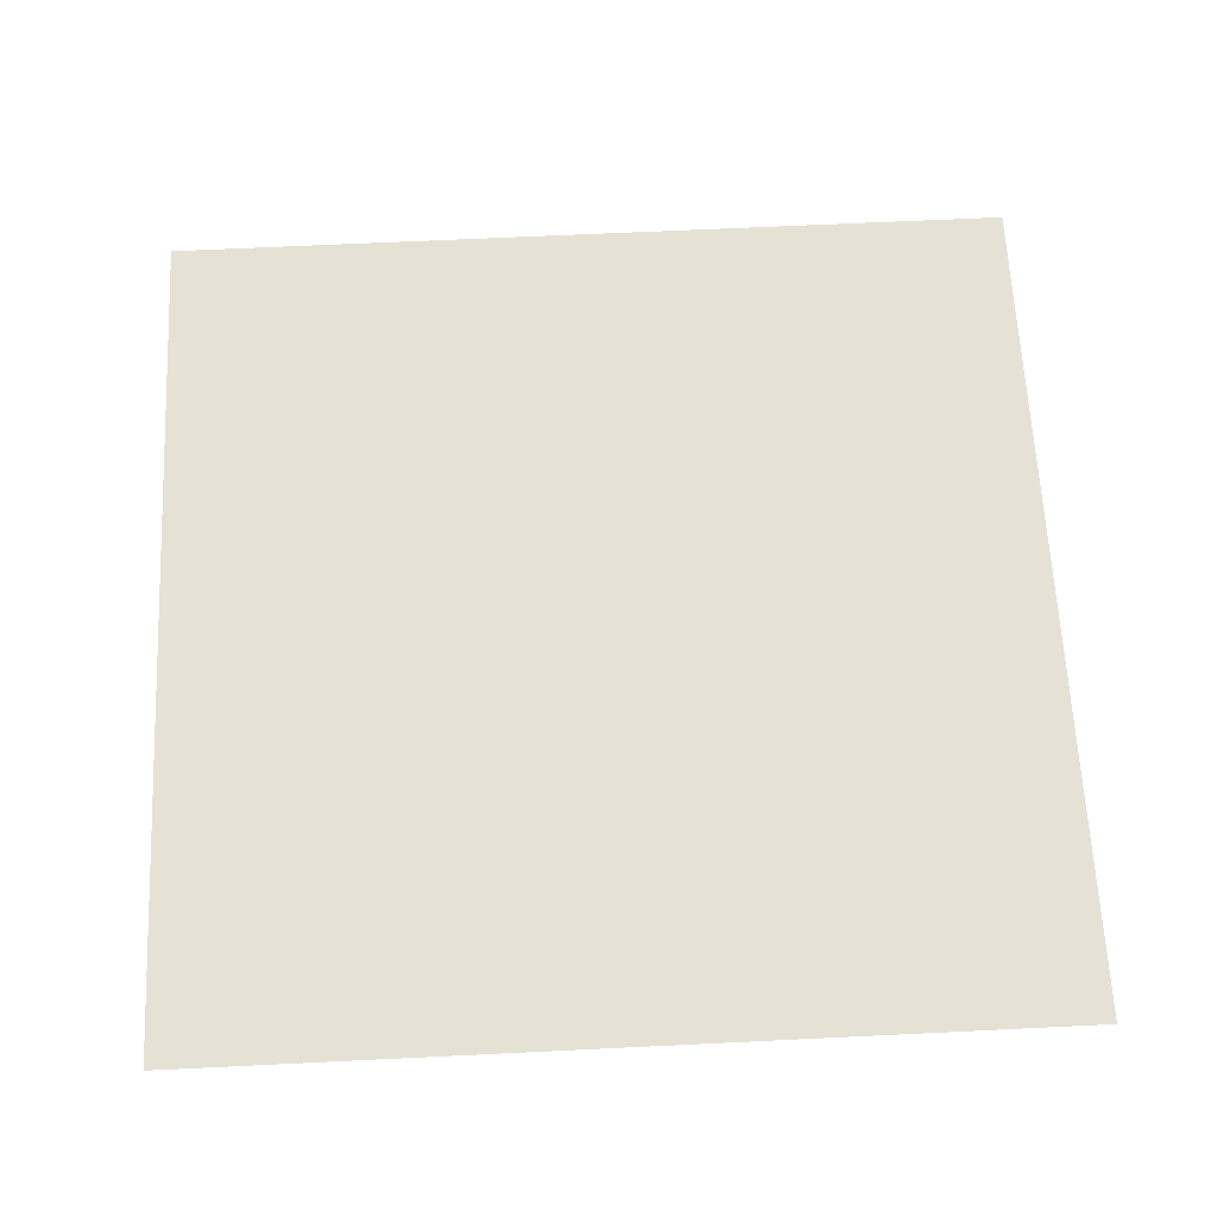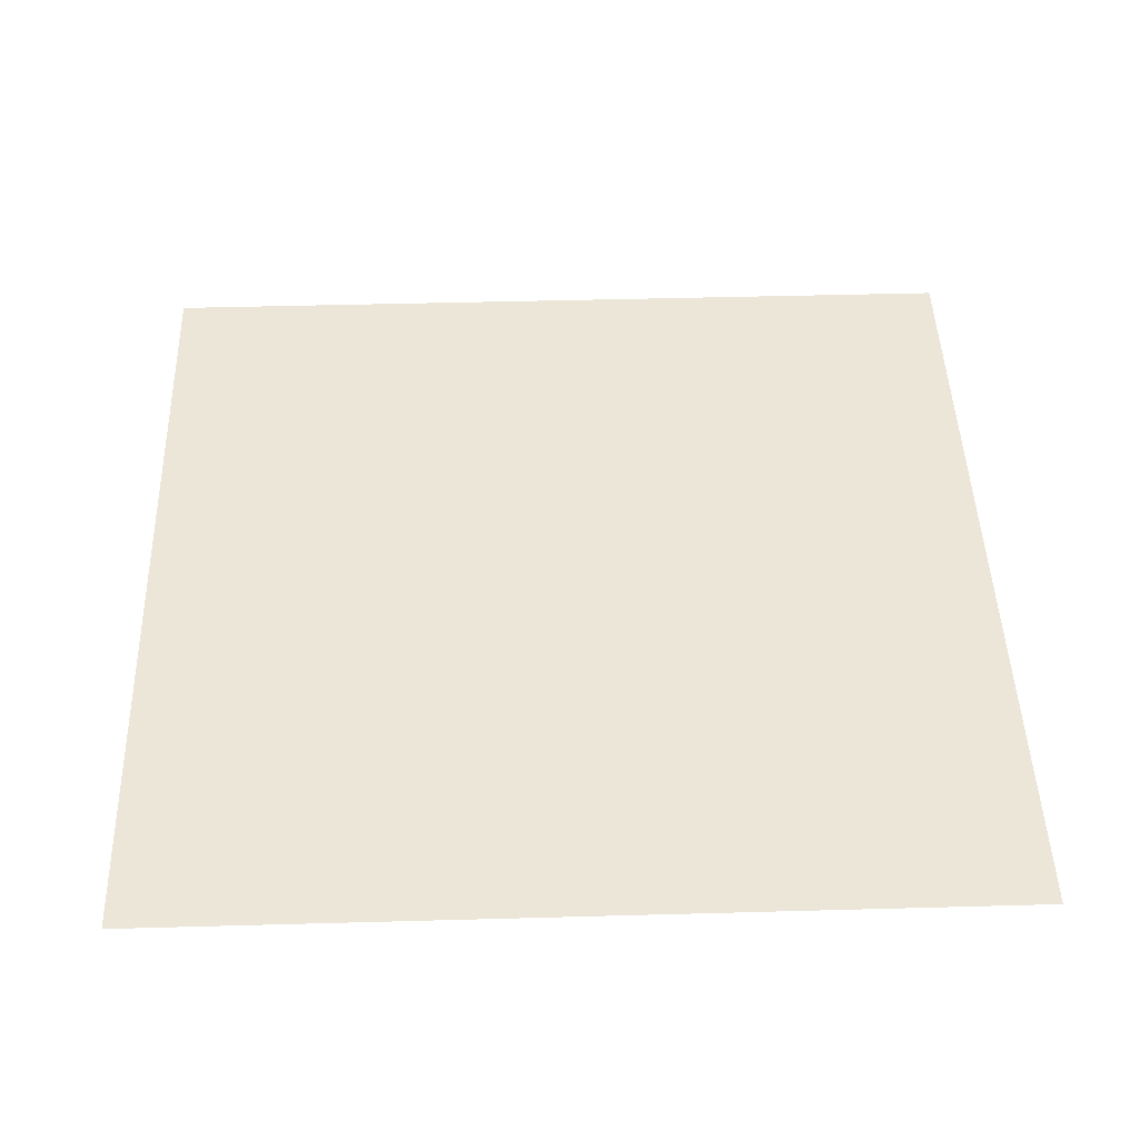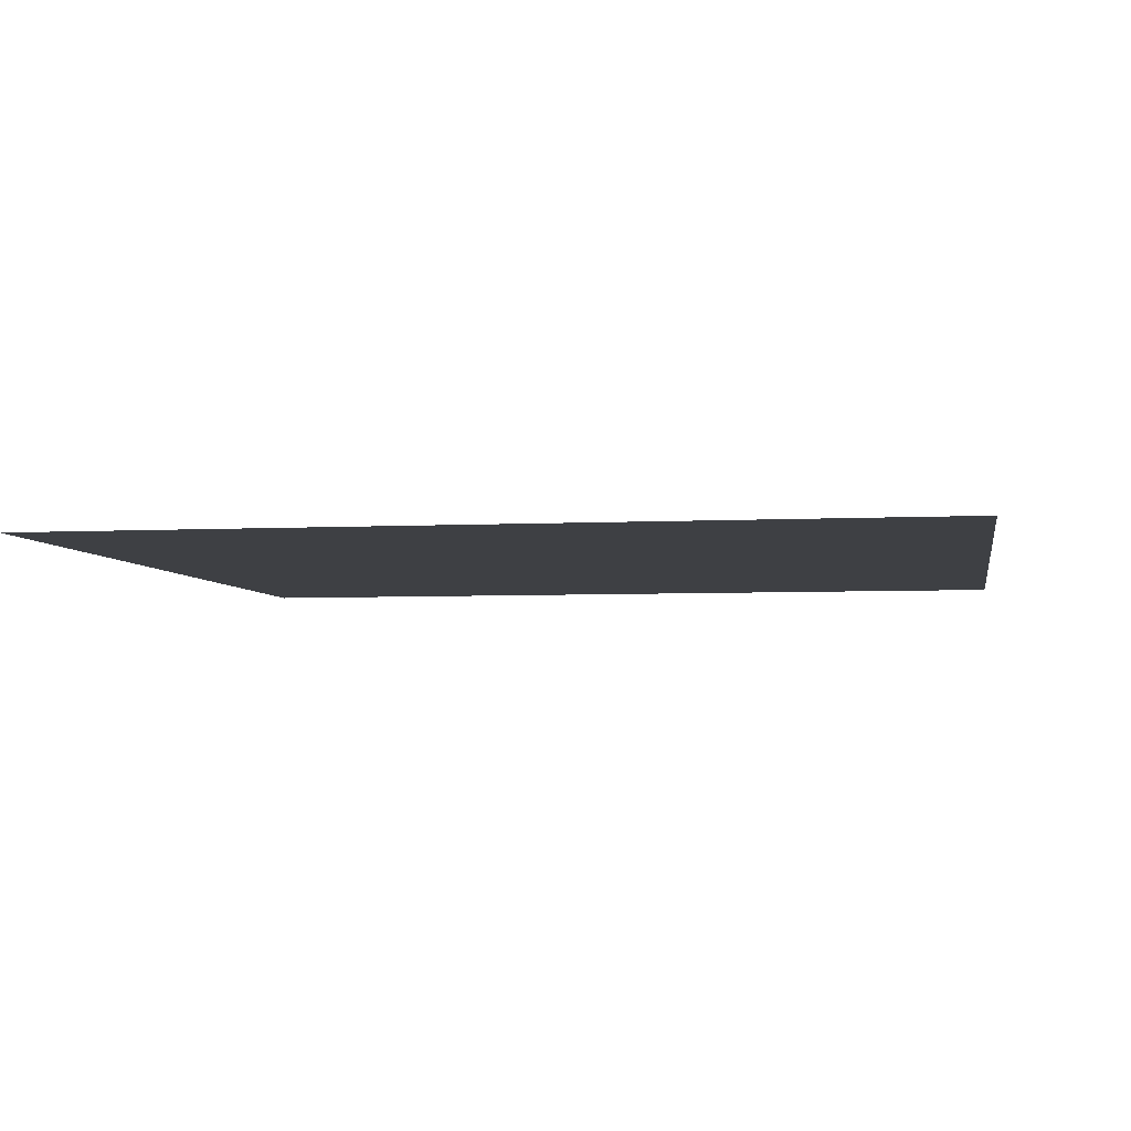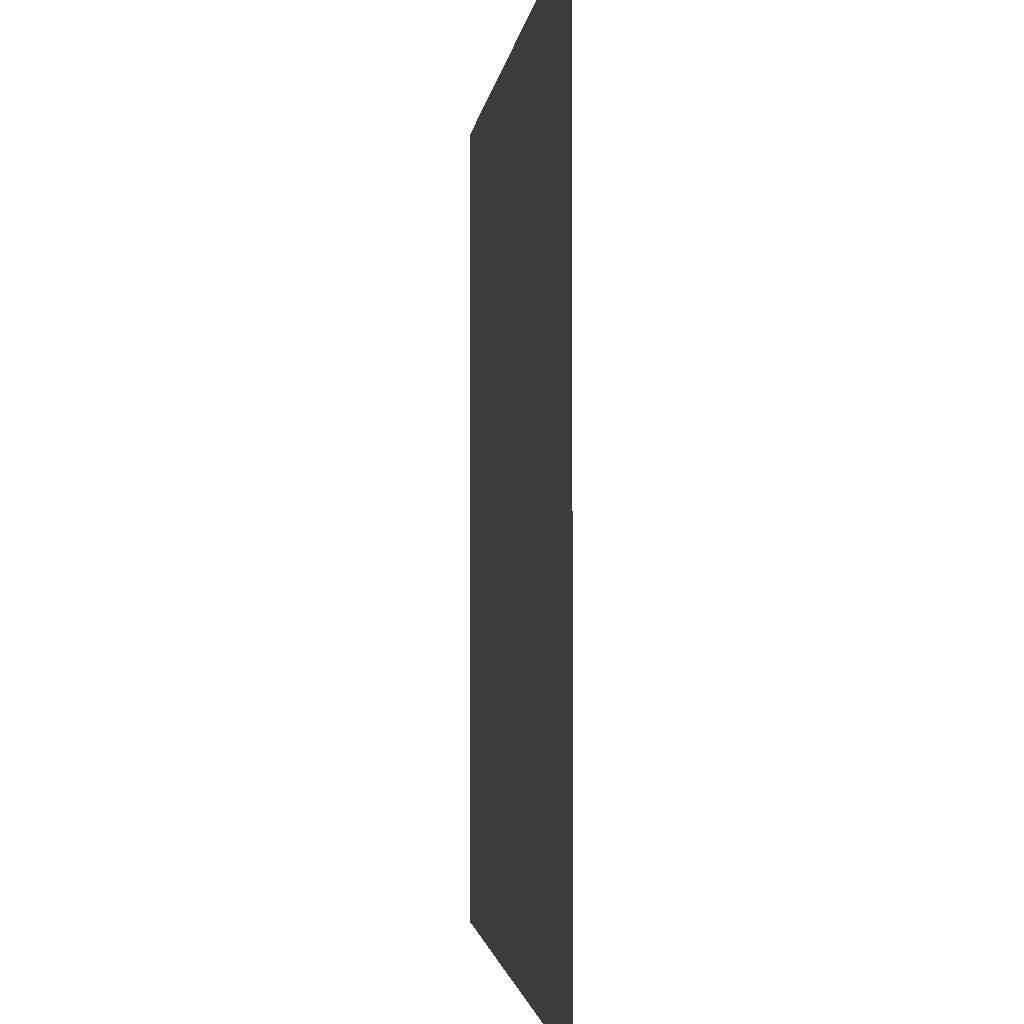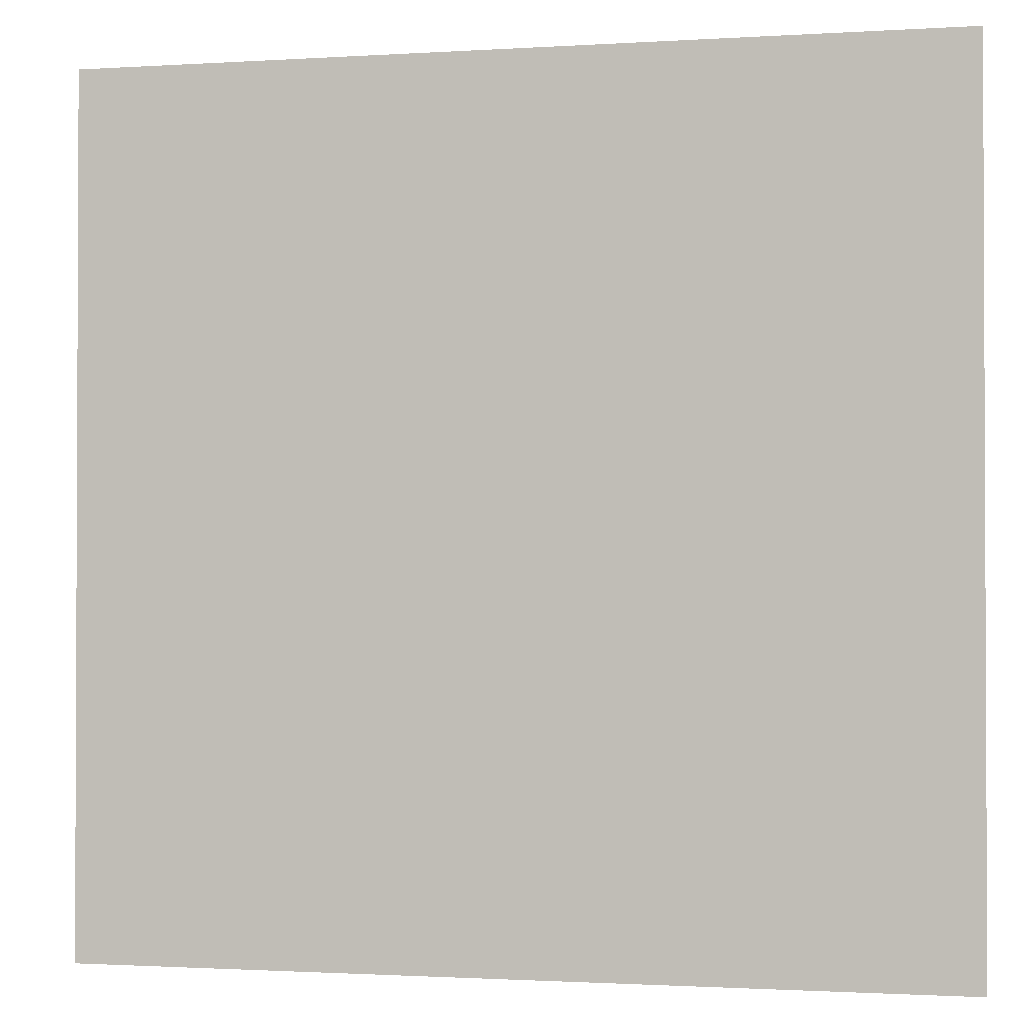
<metadata>
{"format":"obj","ext":"obj","renderer":"f3d","projection":"perspective","resolution":1024,"background":"white","views":[{"elev":64.3,"azim":-92.8,"up":"+Z"},{"elev":46.2,"azim":-1.8,"up":"+Z"},{"elev":-4.7,"azim":-80.3,"up":"+Z"},{"elev":-2.0,"azim":-96.1,"up":"+Y"},{"elev":-1.4,"azim":13.2,"up":"+Y"}]}
</metadata>
<code>
v -4.48 -0.64 0
v -4.8 -0.64 0
v -4.8 -0.32 0
v -4.48 -0.32 0
v 0 -0.64 0
v -0.32 -0.64 0
v -0.32 -0.32 0
v 0 -0.32 0
v -4.48 -0.96 0
v -4.8 -0.96 0
v 0 -0.96 0
v -0.32 -0.96 0
v -4.48 -1.28 0
v -4.8 -1.28 0
v 0 -1.28 0
v -0.32 -1.28 0
v -4.48 -1.6 0
v -4.8 -1.6 0
v 0 -1.6 0
v -0.32 -1.6 0
v -4.48 -1.92 0
v -4.8 -1.92 0
v 0 -1.92 0
v -0.32 -1.92 0
v -4.48 -2.24 0
v -4.8 -2.24 0
v 0 -2.24 0
v -0.32 -2.24 0
v -4.48 -2.56 0
v -4.8 -2.56 0
v 0 -2.56 0
v -0.32 -2.56 0
v -4.48 -2.88 0
v -4.8 -2.88 0
v 0 -2.88 0
v -0.32 -2.88 0
v -4.48 -3.2 0
v -4.8 -3.2 0
v 0 -3.2 0
v -0.32 -3.2 0
v -4.48 -3.52 0
v -4.8 -3.52 0
v 0 -3.52 0
v -0.32 -3.52 0
v -4.48 -3.84 0
v -4.8 -3.84 0
v 0 -3.84 0
v -0.32 -3.84 0
v -4.48 -4.16 0
v -4.8 -4.16 0
v 0 -4.16 0
v -0.32 -4.16 0
v -4.48 -4.48 0
v -4.8 -4.48 0
v 0 -4.48 0
v -0.32 -4.48 0
v -4.48 -4.8 0
v -4.8 -4.8 0
v -4.16 -4.8 0
v -4.16 -4.48 0
v -3.84 -4.8 0
v -3.84 -4.48 0
v -3.52 -4.8 0
v -3.52 -4.48 0
v -3.2 -4.8 0
v -3.2 -4.48 0
v -2.88 -4.8 0
v -2.88 -4.48 0
v -1.6 -4.8 0
v -1.92 -4.8 0
v -1.92 -4.48 0
v -1.6 -4.48 0
v -1.28 -4.8 0
v -1.28 -4.48 0
v -0.96 -4.8 0
v -0.96 -4.48 0
v -0.64 -4.8 0
v -0.64 -4.48 0
v -0.32 -4.8 0
v 0 -4.8 0
v -4.16 -0.64 0
v -4.16 -0.32 0
v -3.84 -0.64 0
v -3.84 -0.32 0
v -3.52 -0.64 0
v -3.52 -0.32 0
v -3.2 -0.64 0
v -3.2 -0.32 0
v -2.88 -0.64 0
v -2.88 -0.32 0
v -2.56 -0.64 0
v -2.56 -0.32 0
v -2.24 -0.64 0
v -2.24 -0.32 0
v -1.92 -0.64 0
v -1.92 -0.32 0
v -1.6 -0.64 0
v -1.6 -0.32 0
v -1.28 -0.64 0
v -1.28 -0.32 0
v -0.96 -0.64 0
v -0.96 -0.32 0
v -0.64 -0.64 0
v -0.64 -0.32 0
v -4.16 -0.96 0
v -3.84 -0.96 0
v -3.52 -0.96 0
v -3.2 -0.96 0
v -2.88 -0.96 0
v -2.56 -0.96 0
v -2.24 -0.96 0
v -1.92 -0.96 0
v -1.6 -0.96 0
v -1.28 -0.96 0
v -0.96 -0.96 0
v -0.64 -0.96 0
v -4.16 -1.28 0
v -3.84 -1.28 0
v -3.52 -1.28 0
v -3.2 -1.28 0
v -2.88 -1.28 0
v -2.56 -1.28 0
v -2.24 -1.28 0
v -1.92 -1.28 0
v -1.6 -1.28 0
v -1.28 -1.28 0
v -0.96 -1.28 0
v -0.64 -1.28 0
v -4.16 -1.6 0
v -3.84 -1.6 0
v -3.52 -1.6 0
v -3.2 -1.6 0
v -2.88 -1.6 0
v -2.56 -1.6 0
v -2.24 -1.6 0
v -1.92 -1.6 0
v -1.6 -1.6 0
v -1.28 -1.6 0
v -0.96 -1.6 0
v -0.64 -1.6 0
v -4.16 -1.92 0
v -3.84 -1.92 0
v -3.52 -1.92 0
v -3.2 -1.92 0
v -2.88 -1.92 0
v -2.56 -1.92 0
v -2.24 -1.92 0
v -1.92 -1.92 0
v -1.6 -1.92 0
v -1.28 -1.92 0
v -0.96 -1.92 0
v -0.64 -1.92 0
v -4.16 -2.24 0
v -3.84 -2.24 0
v -3.52 -2.24 0
v -3.2 -2.24 0
v -2.88 -2.24 0
v -2.56 -2.24 0
v -2.24 -2.24 0
v -1.92 -2.24 0
v -1.6 -2.24 0
v -1.28 -2.24 0
v -0.96 -2.24 0
v -0.64 -2.24 0
v -4.16 -2.56 0
v -3.84 -2.56 0
v -3.52 -2.56 0
v -3.2 -2.56 0
v -2.88 -2.56 0
v -2.56 -2.56 0
v -2.24 -2.56 0
v -1.92 -2.56 0
v -1.6 -2.56 0
v -1.28 -2.56 0
v -0.96 -2.56 0
v -0.64 -2.56 0
v -4.16 -2.88 0
v -3.84 -2.88 0
v -3.52 -2.88 0
v -3.2 -2.88 0
v -2.88 -2.88 0
v -2.56 -2.88 0
v -2.24 -2.88 0
v -1.92 -2.88 0
v -1.6 -2.88 0
v -1.28 -2.88 0
v -0.96 -2.88 0
v -0.64 -2.88 0
v -4.16 -3.2 0
v -3.84 -3.2 0
v -3.52 -3.2 0
v -3.2 -3.2 0
v -2.88 -3.2 0
v -2.56 -3.2 0
v -2.24 -3.2 0
v -1.92 -3.2 0
v -1.6 -3.2 0
v -1.28 -3.2 0
v -0.96 -3.2 0
v -0.64 -3.2 0
v -4.16 -3.52 0
v -3.84 -3.52 0
v -3.52 -3.52 0
v -3.2 -3.52 0
v -2.88 -3.52 0
v -2.56 -3.52 0
v -2.24 -3.52 0
v -1.92 -3.52 0
v -1.6 -3.52 0
v -1.28 -3.52 0
v -0.96 -3.52 0
v -0.64 -3.52 0
v -4.16 -3.84 0
v -3.84 -3.84 0
v -3.52 -3.84 0
v -3.2 -3.84 0
v -2.88 -3.84 0
v -2.56 -3.84 0
v -2.24 -3.84 0
v -1.92 -3.84 0
v -1.6 -3.84 0
v -1.28 -3.84 0
v -0.96 -3.84 0
v -0.64 -3.84 0
v -4.16 -4.16 0
v -3.84 -4.16 0
v -3.52 -4.16 0
v -3.2 -4.16 0
v -2.88 -4.16 0
v -2.56 -4.16 0
v -2.24 -4.16 0
v -1.92 -4.16 0
v -1.6 -4.16 0
v -1.28 -4.16 0
v -0.96 -4.16 0
v -0.64 -4.16 0
v -2.56 -4.48 0
v -2.24 -4.48 0
v -2.56 -4.8 0
v -2.24 -4.8 0
v -4.8 0 0
v -4.48 0 0
v -4.16 0 0
v -3.84 0 0
v -3.52 0 0
v -3.2 0 0
v -2.88 0 0
v -2.56 0 0
v -2.24 0 0
v -1.92 0 0
v -1.6 0 0
v -1.28 0 0
v -0.96 0 0
v -0.64 0 0
v -0.32 0 0
v 0 0 0
g mesh_0001
f 1 2 3 4
f 5 6 7 8
f 9 10 2 1
f 11 12 6 5
f 13 14 10 9
f 15 16 12 11
f 17 18 14 13
f 19 20 16 15
f 21 22 18 17
f 23 24 20 19
f 25 26 22 21
f 27 28 24 23
f 29 30 26 25
f 31 32 28 27
f 33 34 30 29
f 35 36 32 31
f 37 38 34 33
f 39 40 36 35
f 41 42 38 37
f 43 44 40 39
f 45 46 42 41
f 47 48 44 43
f 49 50 46 45
f 51 52 48 47
f 53 54 50 49
f 55 56 52 51
f 57 58 54 53
f 59 57 53 60
f 61 59 60 62
f 63 61 62 64
f 65 63 64 66
f 67 65 66 68
f 69 70 71 72
f 73 69 72 74
f 75 73 74 76
f 77 75 76 78
f 79 77 78 56
f 80 79 56 55
g mesh_0002
f 81 1 4 82
f 83 81 82 84
f 85 83 84 86
f 87 85 86 88
f 89 87 88 90
f 91 89 90 92
f 93 91 92 94
f 95 93 94 96
f 97 95 96 98
f 99 97 98 100
f 101 99 100 102
f 103 101 102 104
f 6 103 104 7
f 105 9 1 81
f 106 105 81 83
f 107 106 83 85
f 108 107 85 87
f 109 108 87 89
f 110 109 89 91
f 111 110 91 93
f 112 111 93 95
f 113 112 95 97
f 114 113 97 99
f 115 114 99 101
f 116 115 101 103
f 12 116 103 6
f 117 13 9 105
f 118 117 105 106
f 119 118 106 107
f 120 119 107 108
f 121 120 108 109
f 122 121 109 110
f 123 122 110 111
f 124 123 111 112
f 125 124 112 113
f 126 125 113 114
f 127 126 114 115
f 128 127 115 116
f 16 128 116 12
f 129 17 13 117
f 130 129 117 118
f 131 130 118 119
f 132 131 119 120
f 133 132 120 121
f 134 133 121 122
f 135 134 122 123
f 136 135 123 124
f 137 136 124 125
f 138 137 125 126
f 139 138 126 127
f 140 139 127 128
f 20 140 128 16
f 141 21 17 129
f 142 141 129 130
f 143 142 130 131
f 144 143 131 132
f 145 144 132 133
f 146 145 133 134
f 147 146 134 135
f 148 147 135 136
f 149 148 136 137
f 150 149 137 138
f 151 150 138 139
f 152 151 139 140
f 24 152 140 20
f 153 25 21 141
f 154 153 141 142
f 155 154 142 143
f 156 155 143 144
f 157 156 144 145
f 158 157 145 146
f 159 158 146 147
f 160 159 147 148
f 161 160 148 149
f 162 161 149 150
f 163 162 150 151
f 164 163 151 152
f 28 164 152 24
f 165 29 25 153
f 166 165 153 154
f 167 166 154 155
f 168 167 155 156
f 169 168 156 157
f 170 169 157 158
f 171 170 158 159
f 172 171 159 160
f 173 172 160 161
f 174 173 161 162
f 175 174 162 163
f 176 175 163 164
f 32 176 164 28
f 177 33 29 165
f 178 177 165 166
f 179 178 166 167
f 180 179 167 168
f 181 180 168 169
f 182 181 169 170
f 183 182 170 171
f 184 183 171 172
f 185 184 172 173
f 186 185 173 174
f 187 186 174 175
f 188 187 175 176
f 36 188 176 32
f 189 37 33 177
f 190 189 177 178
f 191 190 178 179
f 192 191 179 180
f 193 192 180 181
f 194 193 181 182
f 195 194 182 183
f 196 195 183 184
f 197 196 184 185
f 198 197 185 186
f 199 198 186 187
f 200 199 187 188
f 40 200 188 36
f 201 41 37 189
f 202 201 189 190
f 203 202 190 191
f 204 203 191 192
f 205 204 192 193
f 206 205 193 194
f 207 206 194 195
f 208 207 195 196
f 209 208 196 197
f 210 209 197 198
f 211 210 198 199
f 212 211 199 200
f 44 212 200 40
f 213 45 41 201
f 214 213 201 202
f 215 214 202 203
f 216 215 203 204
f 217 216 204 205
f 218 217 205 206
f 219 218 206 207
f 220 219 207 208
f 221 220 208 209
f 222 221 209 210
f 223 222 210 211
f 224 223 211 212
f 48 224 212 44
f 225 49 45 213
f 226 225 213 214
f 227 226 214 215
f 228 227 215 216
f 229 228 216 217
f 230 229 217 218
f 231 230 218 219
f 232 231 219 220
f 233 232 220 221
f 234 233 221 222
f 235 234 222 223
f 236 235 223 224
f 52 236 224 48
f 60 53 49 225
f 62 60 225 226
f 64 62 226 227
f 66 64 227 228
f 68 66 228 229
f 237 68 229 230
f 238 237 230 231
f 71 238 231 232
f 72 71 232 233
f 74 72 233 234
f 76 74 234 235
f 78 76 235 236
f 56 78 236 52
f 239 67 68 237
f 240 239 237 238
f 70 240 238 71
g mesh_0003
f 4 3 241 242
f 82 4 242 243
f 84 82 243 244
f 86 84 244 245
f 88 86 245 246
f 90 88 246 247
f 92 90 247 248
f 94 92 248 249
f 96 94 249 250
f 98 96 250 251
f 100 98 251 252
f 102 100 252 253
f 104 102 253 254
f 7 104 254 255
f 8 7 255 256
f 1 2 3 4
f 97 95 96 98
f 5 6 7 8
f 9 10 2 1
f 113 112 95 97
f 11 12 6 5
f 13 14 10 9
f 125 124 112 113
f 15 16 12 11
f 17 18 14 13
f 137 136 124 125
f 19 20 16 15
f 21 22 18 17
f 149 148 136 137
f 23 24 20 19
f 25 26 22 21
f 161 160 148 149
f 27 28 24 23
f 29 30 26 25
f 173 172 160 161
f 174 173 161 162
f 32 176 164 28
f 31 32 28 27
f 33 34 30 29
f 35 36 32 31
f 37 38 34 33
f 39 40 36 35
f 41 42 38 37
f 43 44 40 39
f 45 46 42 41
f 47 48 44 43
f 49 50 46 45
f 51 52 48 47
f 53 54 50 49
f 55 56 52 51
f 57 58 54 53
f 59 57 53 60
f 61 59 60 62
f 63 61 62 64
f 65 63 64 66
f 67 65 66 68
f 69 70 71 72
f 73 69 72 74
f 75 73 74 76
f 77 75 76 78
f 79 77 78 56
f 80 79 56 55
g mesh_0004
f 84 82 243 244
f 100 98 251 252
f 102 100 252 253
f 104 102 253 254
f 7 104 254 255
f 83 81 82 84
f 99 97 98 100
f 101 99 100 102
f 103 101 102 104
f 6 103 104 7
f 106 105 81 83
f 114 113 97 99
f 115 114 99 101
f 116 115 101 103
f 12 116 103 6
f 175 174 162 163
f 176 175 163 164
f 239 67 68 237
f 240 239 237 238
f 70 240 238 71
g mesh_0005
f 82 4 242 243
f 90 88 246 247
f 81 1 4 82
f 85 83 84 86
f 89 87 88 90
f 105 9 1 81
f 117 13 9 105
g mesh_0006
f 93 91 92 94
f 95 93 94 96
f 111 110 91 93
f 112 111 93 95
g mesh_0007
f 87 85 86 88
f 108 107 85 87
g mesh_0008
f 128 127 115 116
f 16 128 116 12
f 129 17 13 117
f 140 139 127 128
f 20 140 128 16
f 141 21 17 129
f 152 151 139 140
f 24 152 140 20
g mesh_0009
f 186 185 173 174
g mesh_0010
f 4 3 241 242
f 82 4 242 243
f 84 82 243 244
f 86 84 244 245
f 88 86 245 246
f 90 88 246 247
f 92 90 247 248
f 94 92 248 249
f 96 94 249 250
f 98 96 250 251
f 100 98 251 252
f 102 100 252 253
f 104 102 253 254
f 7 104 254 255
f 8 7 255 256
f 1 2 3 4
f 81 1 4 82
f 83 81 82 84
f 85 83 84 86
f 87 85 86 88
f 89 87 88 90
f 95 93 94 96
f 97 95 96 98
f 99 97 98 100
f 101 99 100 102
f 103 101 102 104
f 6 103 104 7
f 5 6 7 8
f 9 10 2 1
f 105 9 1 81
f 112 111 93 95
f 113 112 95 97
f 11 12 6 5
f 13 14 10 9
f 117 13 9 105
f 125 124 112 113
f 15 16 12 11
f 17 18 14 13
f 137 136 124 125
f 19 20 16 15
f 21 22 18 17
f 149 148 136 137
f 23 24 20 19
f 25 26 22 21
f 161 160 148 149
f 27 28 24 23
f 29 30 26 25
f 173 172 160 161
f 174 173 161 162
f 32 176 164 28
f 31 32 28 27
f 33 34 30 29
f 186 185 173 174
f 35 36 32 31
f 37 38 34 33
f 39 40 36 35
f 41 42 38 37
f 43 44 40 39
f 45 46 42 41
f 47 48 44 43
f 49 50 46 45
f 51 52 48 47
f 53 54 50 49
f 55 56 52 51
f 57 58 54 53
f 59 57 53 60
f 61 59 60 62
f 63 61 62 64
f 65 63 64 66
f 67 65 66 68
f 69 70 71 72
f 73 69 72 74
f 75 73 74 76
f 77 75 76 78
f 79 77 78 56
f 80 79 56 55

</code>
